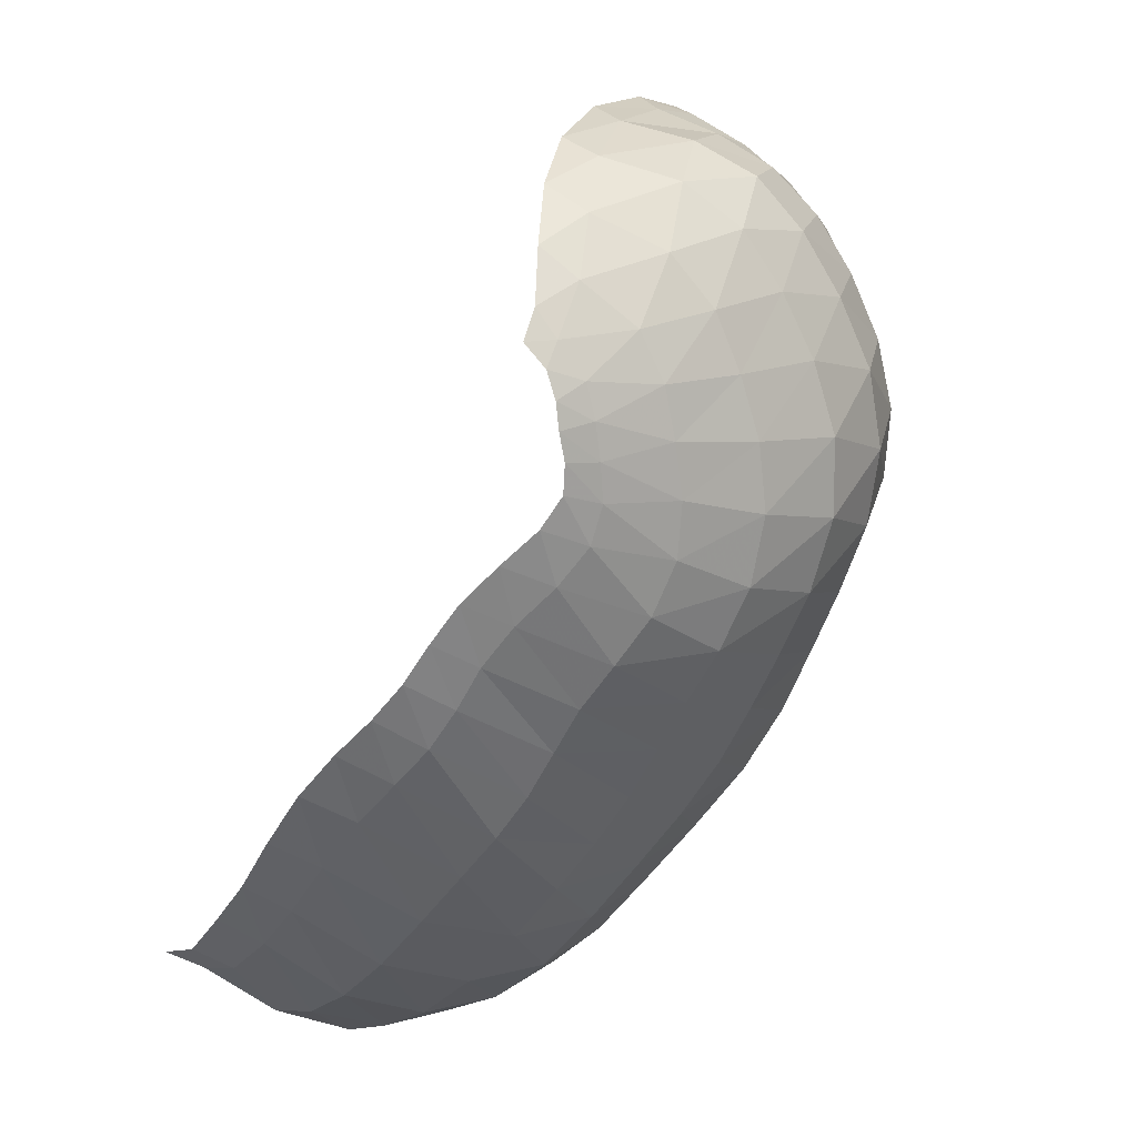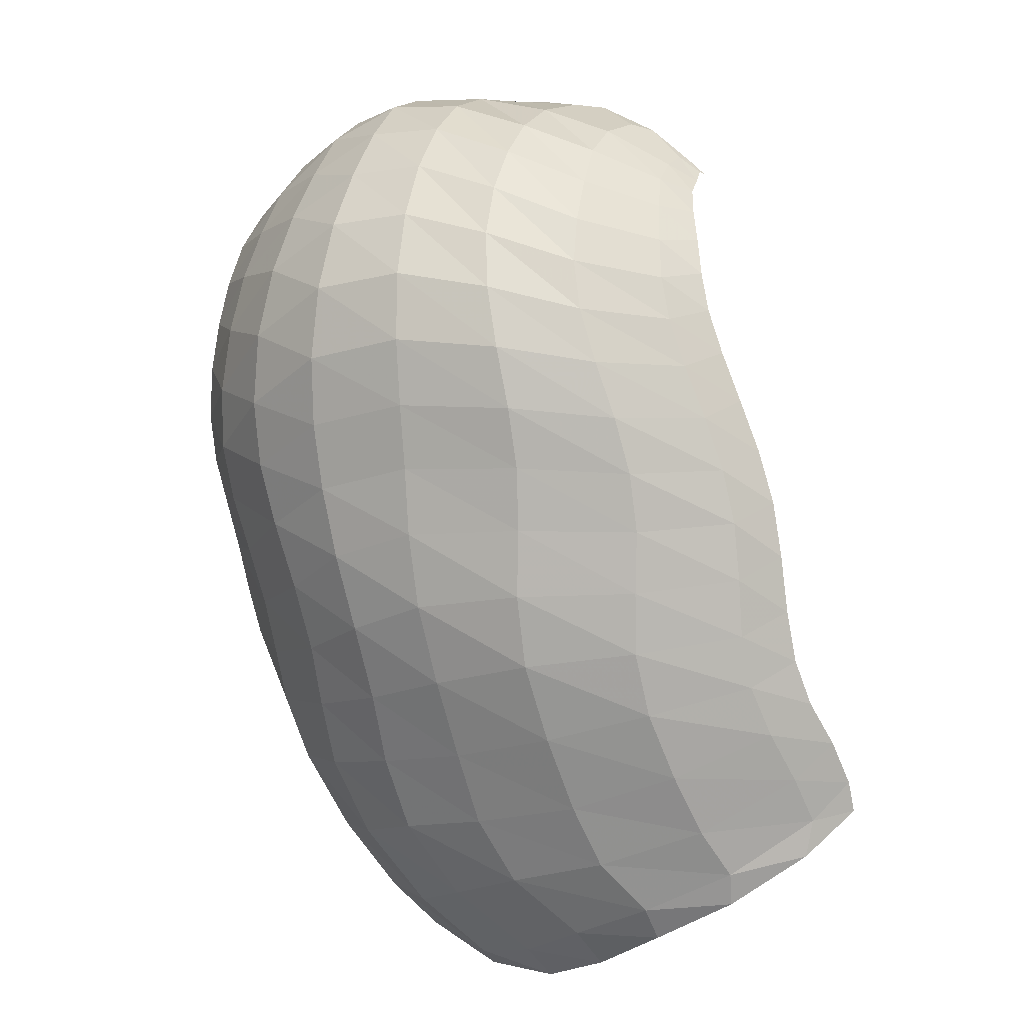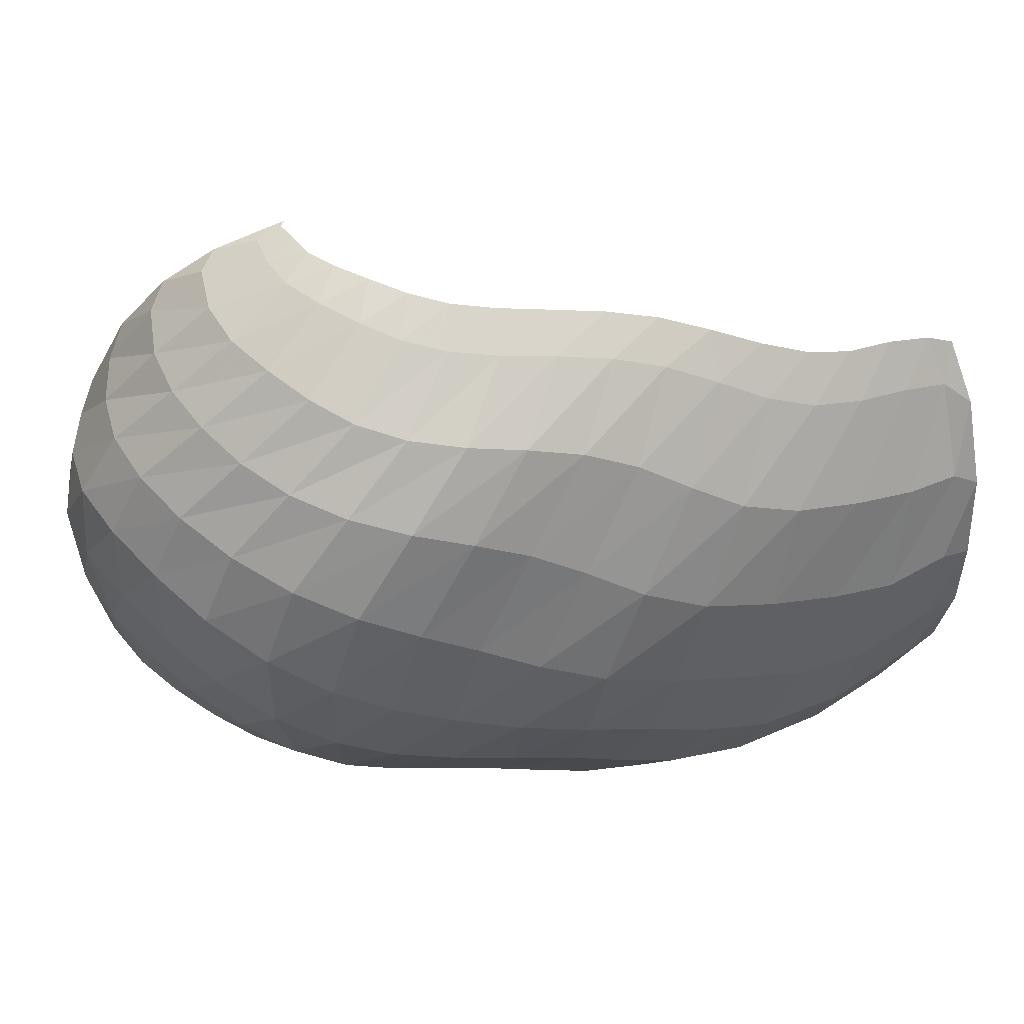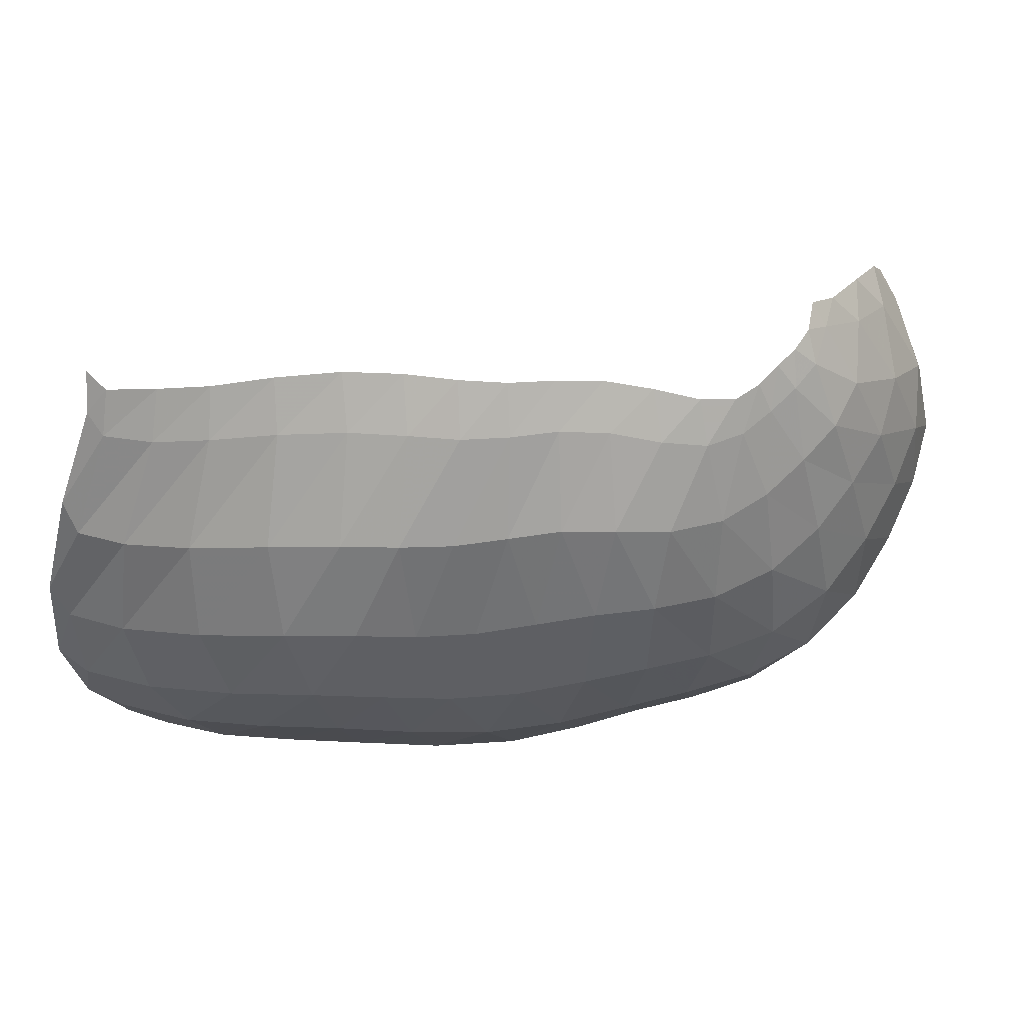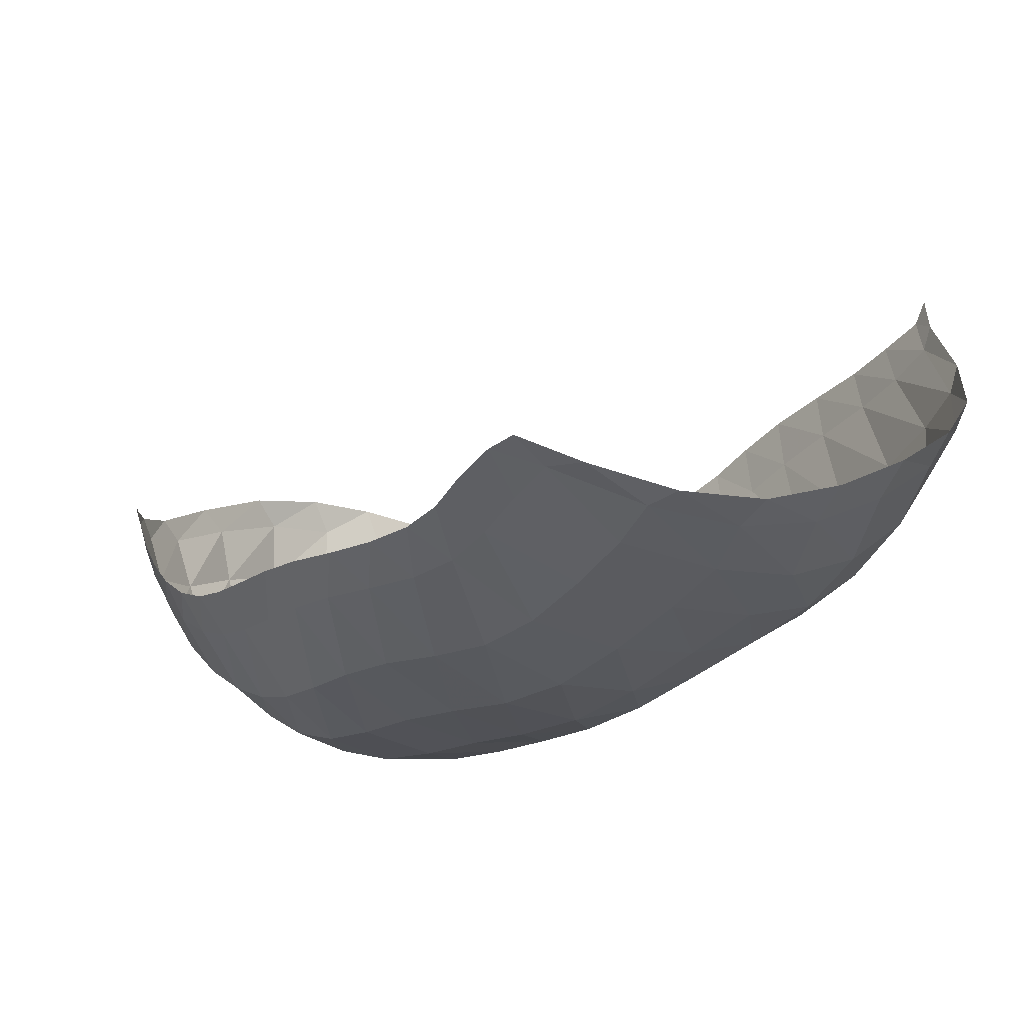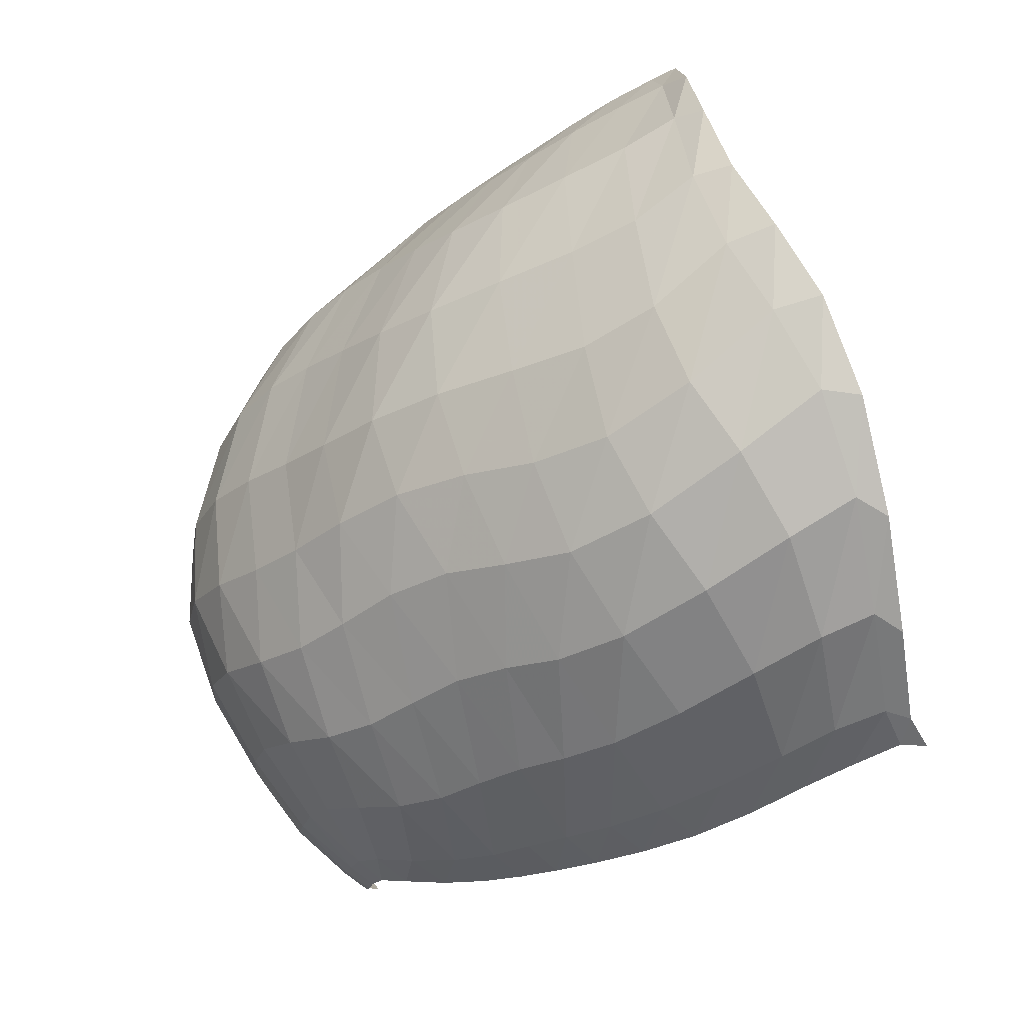
<metadata>
{"format":"obj","ext":"obj","renderer":"f3d","projection":"perspective","resolution":1024,"background":"white","views":[{"elev":-42.2,"azim":54.8,"up":"+Y"},{"elev":-70.3,"azim":116.4,"up":"+Z"},{"elev":22.5,"azim":149.9,"up":"+Y"},{"elev":17.1,"azim":15.0,"up":"+Z"},{"elev":-41.4,"azim":-120.9,"up":"+Z"},{"elev":-52.0,"azim":-149.7,"up":"+Y"}]}
</metadata>
<code>
v 158 25.15 170.5
v 174.8 25.17 167.5
v 201.8 26.97 171.4
v 230.4 30.24 173.2
v 252.8 33.7 171.8
v 272.6 39.81 172.1
v 292.8 45.74 167.8
v 304.5 52.32 170.3
v 311.1 59.05 177
v 313.5 67.17 186
v 149.3 26.81 138.7
v 164.6 25.73 130.4
v 200.2 23.97 133.2
v 229.9 26.76 134.7
v 253.1 32.65 136.8
v 276.1 38.29 138.7
v 297.9 49.04 139.7
v 313.7 61.05 151.6
v 323.3 74.15 166.6
v 320.8 86.02 188
v 134.9 48.72 93.56
v 161.6 42.07 89.18
v 204.2 38.92 92.57
v 234.7 48.73 91.02
v 265.6 54.82 96.16
v 293.3 63.38 102.3
v 317.9 80.44 114.6
v 331 96.61 137.2
v 334.1 108.5 163.5
v 323 118.6 184.2
v 138.1 79.89 65.61
v 167.8 70.92 65.66
v 203.2 73.62 66.3
v 240.8 82.28 67.23
v 270.2 93.65 74.25
v 296.8 104.8 81.37
v 318.5 117.4 99.97
v 329.4 130.3 124.3
v 327.7 141 148.3
v 317.9 154.5 160.9
v 145.8 117.1 52.79
v 165.9 118.6 52.92
v 198.3 120.4 53.35
v 225.2 129.9 57.58
v 249.5 140.4 63.98
v 274.3 144 72.07
v 294.4 148.8 85.7
v 306.3 157.8 103.4
v 310.5 166.9 125
v 303.6 176.4 137
v 153.1 152.4 57.31
v 170.8 154.9 58.4
v 192.5 155.4 60.61
v 215.1 162.6 66.66
v 237.6 168.1 75.18
v 260 170 84.02
v 276.6 173.3 94.04
v 287.2 177.4 108.7
v 290.7 181 122
v 290 183.3 127.8
v 162.8 24.67 166.7
v 157.7 25 160.9
v 187.4 25.72 168.8
v 161.5 24.72 155.9
v 173.4 24.61 155.3
v 216.9 28.71 173.2
v 186.9 24.66 156.7
v 202.7 25.53 158.8
v 242.3 31.61 172.2
v 218.5 26.75 160.1
v 231.9 27.95 160
v 262.6 36.71 172.2
v 243.2 29.65 159.5
v 253.7 32.26 160.1
v 283.1 42.64 170.2
v 263.8 35.4 161.3
v 274.5 38.45 160.8
v 299.9 49.15 167.5
v 285.3 41.62 158.7
v 294.6 45.62 157.6
v 308 55.44 174.1
v 301.6 49.98 159.6
v 307 54.02 164
v 313.3 63.32 180.7
v 311.7 58.31 168.5
v 315.2 63.16 173
v 316.5 68.6 180.4
v 317.1 73.7 185.9
v 152.5 27.44 131.6
v 140.6 34.88 114.9
v 181.2 24.34 131.2
v 144.7 36.37 107.9
v 160.1 32.08 107.3
v 216.9 24.79 134.5
v 180.8 28.79 108.8
v 201.7 28.23 110.9
v 241.6 29.64 135.2
v 218.1 30.64 111.5
v 231 34.71 111
v 264.6 35.24 138.7
v 244.1 38.44 111.8
v 257.5 40.97 114.4
v 287.4 42.95 138.1
v 270.5 43.28 117
v 283.3 47.09 118.4
v 306.6 55.14 144.7
v 295.9 53.56 120.2
v 307.5 61.63 125
v 319.7 67.41 158.2
v 316.6 69.4 133.2
v 323.1 76.78 142.5
v 322.4 80.27 179.6
v 328.3 84.16 152.2
v 330.4 90.66 164.4
v 326.4 95.28 180.2
v 323.1 101.3 188.3
v 141.8 49.32 88.4
v 134.2 64.45 77.09
v 184.2 37.85 91.35
v 144.6 63.22 74.37
v 165.8 54.29 76.11
v 220 43.71 91.81
v 186.7 51.32 77.95
v 204.8 54.44 78.06
v 250.3 52.3 92.53
v 221.6 59.78 76.75
v 239.3 64.26 76.79
v 279.6 57.95 99.56
v 256.6 68.12 79.59
v 271.8 72.21 83.64
v 306.8 71.33 106.6
v 285.7 77.01 87.08
v 299.5 83.43 90.58
v 325.6 88.97 125.5
v 312.4 91.57 96.96
v 322.5 100 107.4
v 334.7 103.5 149.5
v 329.1 107.8 120
v 333.8 115 132.9
v 327.6 111.9 178.7
v 335.8 120.9 145.8
v 333 125.4 159.1
v 325.9 129.7 171.9
v 321.1 137.2 174.9
v 149 78.59 63.94
v 142.8 96.82 57.4
v 185.4 70.11 66.67
v 151.5 97.62 56.03
v 166.7 93.13 57.07
v 222.3 77.76 65.84
v 182.7 93.71 57.4
v 201.4 96.08 57.29
v 256.6 87.81 70.65
v 219.9 99.53 57.92
v 235.4 105.1 60.22
v 283.5 99.13 77.17
v 248.6 112 63.62
v 261.2 117.8 66.66
v 309 111 88.96
v 274 122 69.48
v 286.9 125.4 74.09
v 325.2 123.9 112.3
v 298.6 128.9 81.69
v 307.9 133.2 91.27
v 330.4 135.9 136.4
v 314.6 138.5 101.4
v 319 144.3 111.9
v 322.1 147.1 159.3
v 321 149.6 123.2
v 320.3 155.1 134.6
v 316.4 161.7 145.3
v 312.4 167.7 146.8
v 153 120.1 52.76
v 149.2 137.9 53.53
v 181.6 119 52.92
v 156.1 142.9 55.32
v 167.5 143.5 55.39
v 212.8 123.9 54.84
v 180.4 143.1 55.5
v 192.9 143.8 56.56
v 237.2 136.1 60.94
v 204.4 147 58.67
v 216.1 151.9 61.74
v 261.9 142.7 67.33
v 227.8 156.4 65.38
v 239.2 159.2 69.18
v 285.4 145.7 78.41
v 251 160.5 73.35
v 262.8 161.3 78
v 301.1 153.1 93.7
v 273 162.5 82.97
v 281.2 164.8 88.55
v 309.9 162.1 114.1
v 287.8 167.8 95.59
v 293.1 170.8 104.3
v 307.7 172.3 135
v 296.7 173.5 113.4
v 297.5 176.6 121.6
v 296.5 179.5 128.5
v 293.8 181.6 130.1
v 160 154.2 58.04
v 182 154.3 58.96
v 203.5 158.5 63.18
v 226.4 166.2 70.84
v 249.1 169.1 79.58
v 269.3 171.2 88.62
v 282.4 175.6 100.9
v 290.1 179 116
v 291.3 182.5 127.1
g foo
f 61 1 62
f 62 11 64
f 64 2 61
f 61 62 64
f 11 89 64
f 12 65 89
f 2 64 65
f 65 64 89
f 63 2 65
f 65 12 67
f 67 3 63
f 63 65 67
f 12 91 67
f 13 68 91
f 3 67 68
f 68 67 91
f 66 3 68
f 68 13 70
f 70 4 66
f 66 68 70
f 13 94 70
f 14 71 94
f 4 70 71
f 71 70 94
f 69 4 71
f 71 14 73
f 73 5 69
f 69 71 73
f 14 97 73
f 15 74 97
f 5 73 74
f 74 73 97
f 72 5 74
f 74 15 76
f 76 6 72
f 72 74 76
f 15 100 76
f 16 77 100
f 6 76 77
f 77 76 100
f 75 6 77
f 77 16 79
f 79 7 75
f 75 77 79
f 16 103 79
f 17 80 103
f 7 79 80
f 80 79 103
f 78 7 80
f 80 17 82
f 82 8 78
f 78 80 82
f 17 106 82
f 18 83 106
f 8 82 83
f 83 82 106
f 81 8 83
f 83 18 85
f 85 9 81
f 81 83 85
f 18 109 85
f 19 86 109
f 9 85 86
f 86 85 109
f 84 9 86
f 86 19 87
f 87 10 84
f 84 86 87
f 19 112 87
f 20 88 112
f 10 87 88
f 88 87 112
f 89 11 90
f 90 21 92
f 92 12 89
f 89 90 92
f 21 117 92
f 22 93 117
f 12 92 93
f 93 92 117
f 91 12 93
f 93 22 95
f 95 13 91
f 91 93 95
f 22 119 95
f 23 96 119
f 13 95 96
f 96 95 119
f 94 13 96
f 96 23 98
f 98 14 94
f 94 96 98
f 23 122 98
f 24 99 122
f 14 98 99
f 99 98 122
f 97 14 99
f 99 24 101
f 101 15 97
f 97 99 101
f 24 125 101
f 25 102 125
f 15 101 102
f 102 101 125
f 100 15 102
f 102 25 104
f 104 16 100
f 100 102 104
f 25 128 104
f 26 105 128
f 16 104 105
f 105 104 128
f 103 16 105
f 105 26 107
f 107 17 103
f 103 105 107
f 26 131 107
f 27 108 131
f 17 107 108
f 108 107 131
f 106 17 108
f 108 27 110
f 110 18 106
f 106 108 110
f 27 134 110
f 28 111 134
f 18 110 111
f 111 110 134
f 109 18 111
f 111 28 113
f 113 19 109
f 109 111 113
f 28 137 113
f 29 114 137
f 19 113 114
f 114 113 137
f 112 19 114
f 114 29 115
f 115 20 112
f 112 114 115
f 29 140 115
f 30 116 140
f 20 115 116
f 116 115 140
f 117 21 118
f 118 31 120
f 120 22 117
f 117 118 120
f 31 145 120
f 32 121 145
f 22 120 121
f 121 120 145
f 119 22 121
f 121 32 123
f 123 23 119
f 119 121 123
f 32 147 123
f 33 124 147
f 23 123 124
f 124 123 147
f 122 23 124
f 124 33 126
f 126 24 122
f 122 124 126
f 33 150 126
f 34 127 150
f 24 126 127
f 127 126 150
f 125 24 127
f 127 34 129
f 129 25 125
f 125 127 129
f 34 153 129
f 35 130 153
f 25 129 130
f 130 129 153
f 128 25 130
f 130 35 132
f 132 26 128
f 128 130 132
f 35 156 132
f 36 133 156
f 26 132 133
f 133 132 156
f 131 26 133
f 133 36 135
f 135 27 131
f 131 133 135
f 36 159 135
f 37 136 159
f 27 135 136
f 136 135 159
f 134 27 136
f 136 37 138
f 138 28 134
f 134 136 138
f 37 162 138
f 38 139 162
f 28 138 139
f 139 138 162
f 137 28 139
f 139 38 141
f 141 29 137
f 137 139 141
f 38 165 141
f 39 142 165
f 29 141 142
f 142 141 165
f 140 29 142
f 142 39 143
f 143 30 140
f 140 142 143
f 39 168 143
f 40 144 168
f 30 143 144
f 144 143 168
f 145 31 146
f 146 41 148
f 148 32 145
f 145 146 148
f 41 173 148
f 42 149 173
f 32 148 149
f 149 148 173
f 147 32 149
f 149 42 151
f 151 33 147
f 147 149 151
f 42 175 151
f 43 152 175
f 33 151 152
f 152 151 175
f 150 33 152
f 152 43 154
f 154 34 150
f 150 152 154
f 43 178 154
f 44 155 178
f 34 154 155
f 155 154 178
f 153 34 155
f 155 44 157
f 157 35 153
f 153 155 157
f 44 181 157
f 45 158 181
f 35 157 158
f 158 157 181
f 156 35 158
f 158 45 160
f 160 36 156
f 156 158 160
f 45 184 160
f 46 161 184
f 36 160 161
f 161 160 184
f 159 36 161
f 161 46 163
f 163 37 159
f 159 161 163
f 46 187 163
f 47 164 187
f 37 163 164
f 164 163 187
f 162 37 164
f 164 47 166
f 166 38 162
f 162 164 166
f 47 190 166
f 48 167 190
f 38 166 167
f 167 166 190
f 165 38 167
f 167 48 169
f 169 39 165
f 165 167 169
f 48 193 169
f 49 170 193
f 39 169 170
f 170 169 193
f 168 39 170
f 170 49 171
f 171 40 168
f 168 170 171
f 49 196 171
f 50 172 196
f 40 171 172
f 172 171 196
f 173 41 174
f 174 51 176
f 176 42 173
f 173 174 176
f 51 201 176
f 52 177 201
f 42 176 177
f 177 176 201
f 175 42 177
f 177 52 179
f 179 43 175
f 175 177 179
f 52 202 179
f 53 180 202
f 43 179 180
f 180 179 202
f 178 43 180
f 180 53 182
f 182 44 178
f 178 180 182
f 53 203 182
f 54 183 203
f 44 182 183
f 183 182 203
f 181 44 183
f 183 54 185
f 185 45 181
f 181 183 185
f 54 204 185
f 55 186 204
f 45 185 186
f 186 185 204
f 184 45 186
f 186 55 188
f 188 46 184
f 184 186 188
f 55 205 188
f 56 189 205
f 46 188 189
f 189 188 205
f 187 46 189
f 189 56 191
f 191 47 187
f 187 189 191
f 56 206 191
f 57 192 206
f 47 191 192
f 192 191 206
f 190 47 192
f 192 57 194
f 194 48 190
f 190 192 194
f 57 207 194
f 58 195 207
f 48 194 195
f 195 194 207
f 193 48 195
f 195 58 197
f 197 49 193
f 193 195 197
f 58 208 197
f 59 198 208
f 49 197 198
f 198 197 208
f 196 49 198
f 198 59 199
f 199 50 196
f 196 198 199
f 59 209 199
f 60 200 209
f 50 199 200
f 200 199 209
g

</code>
